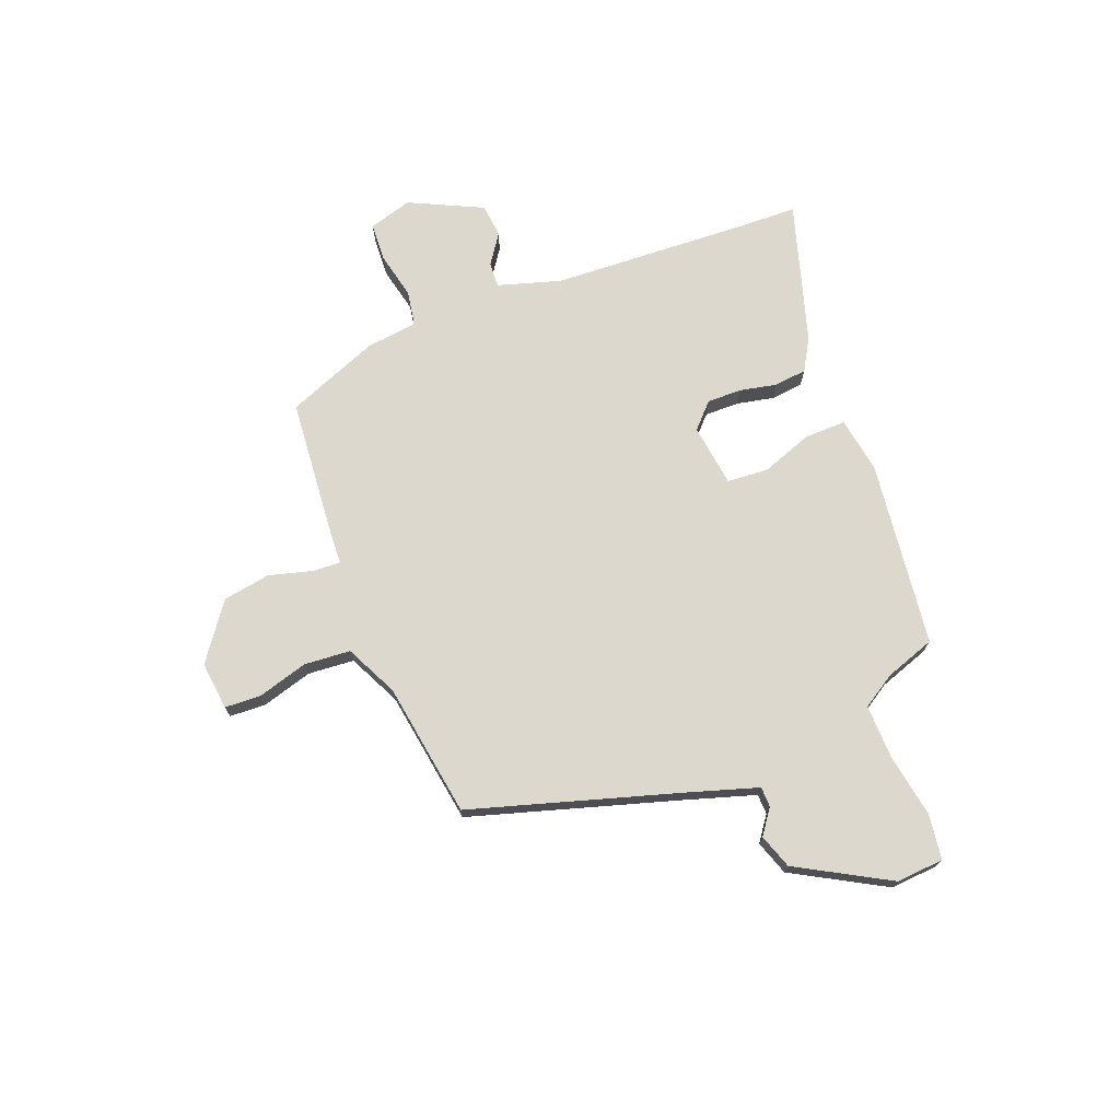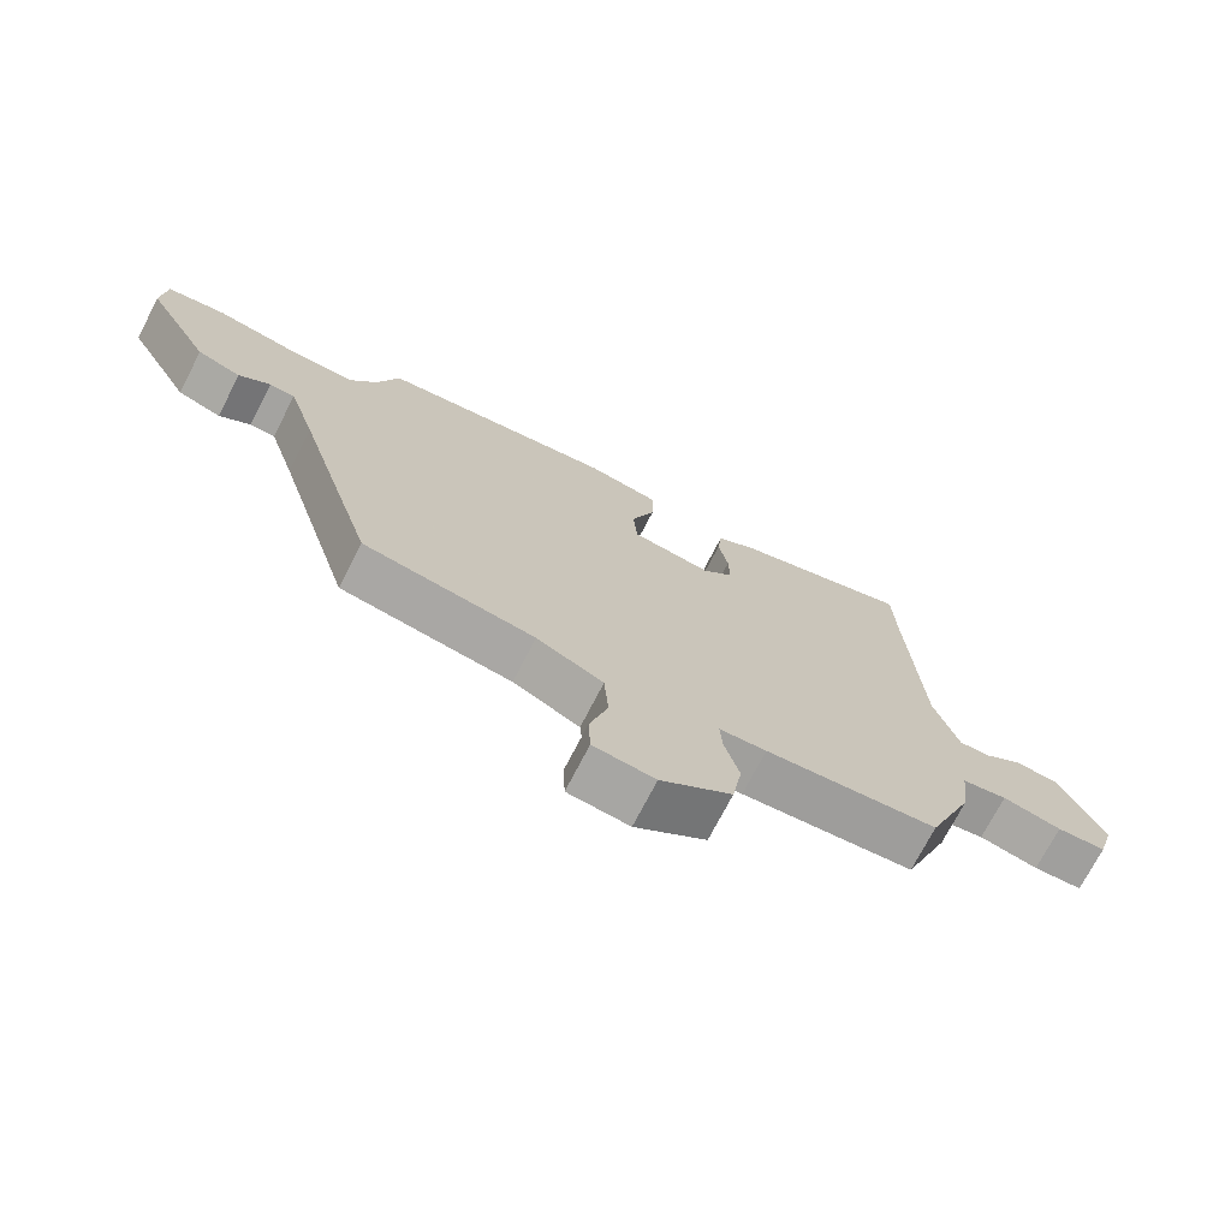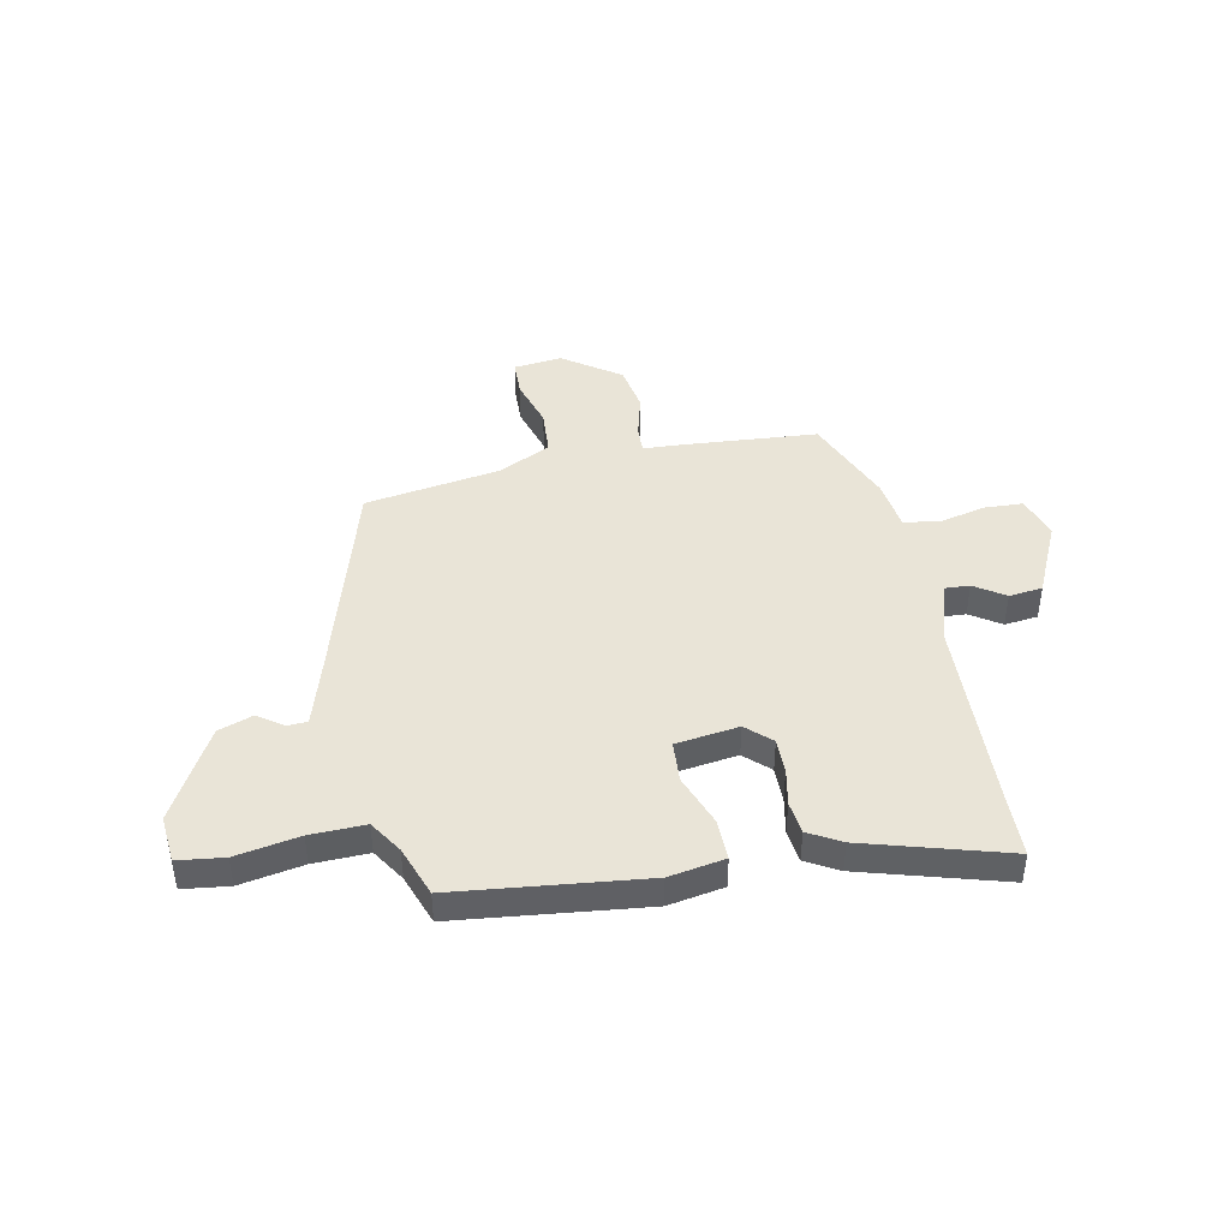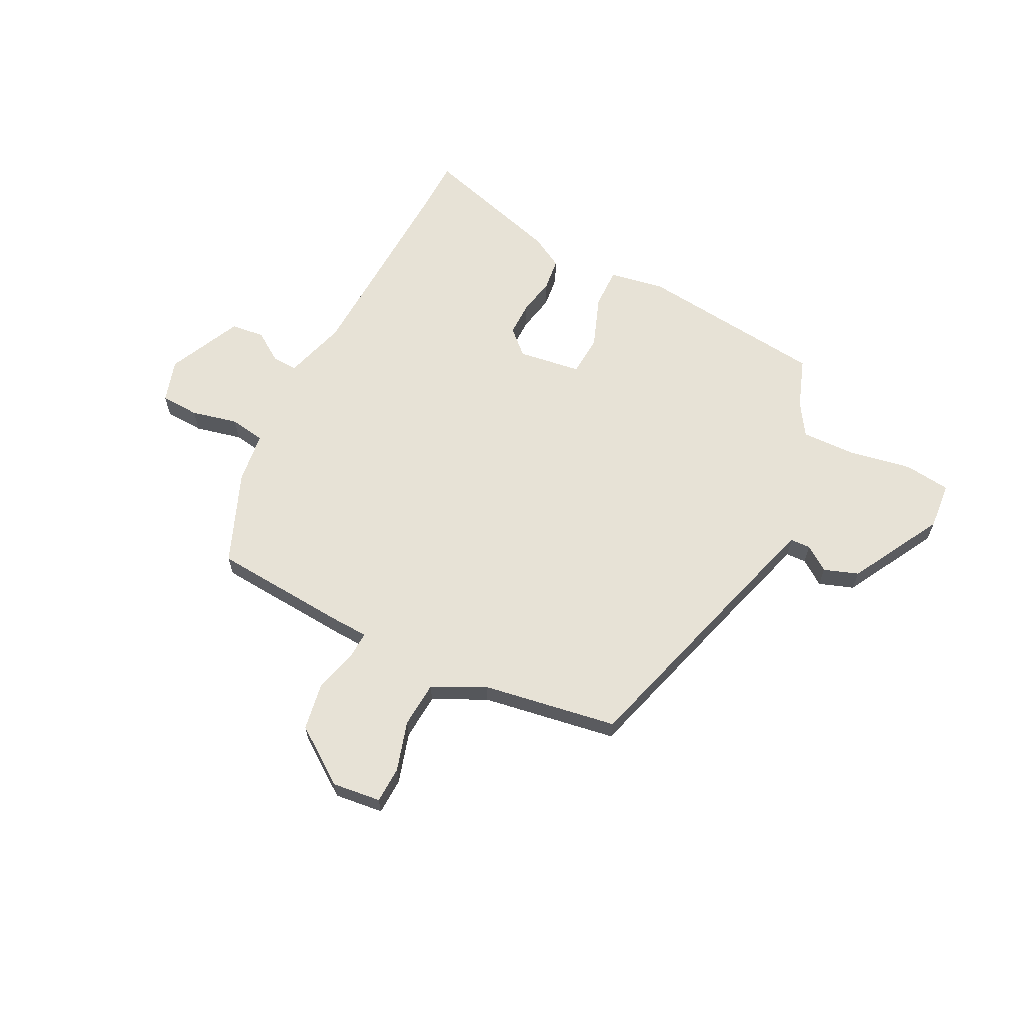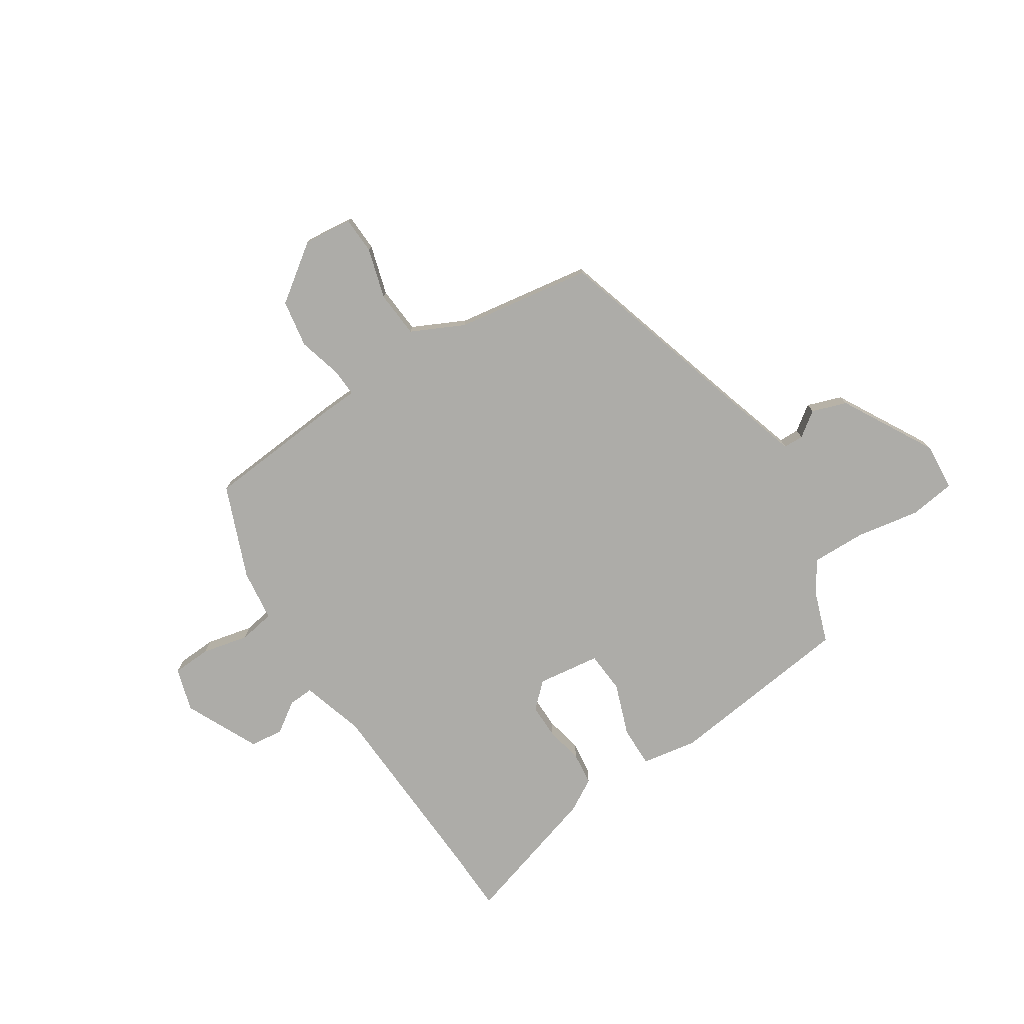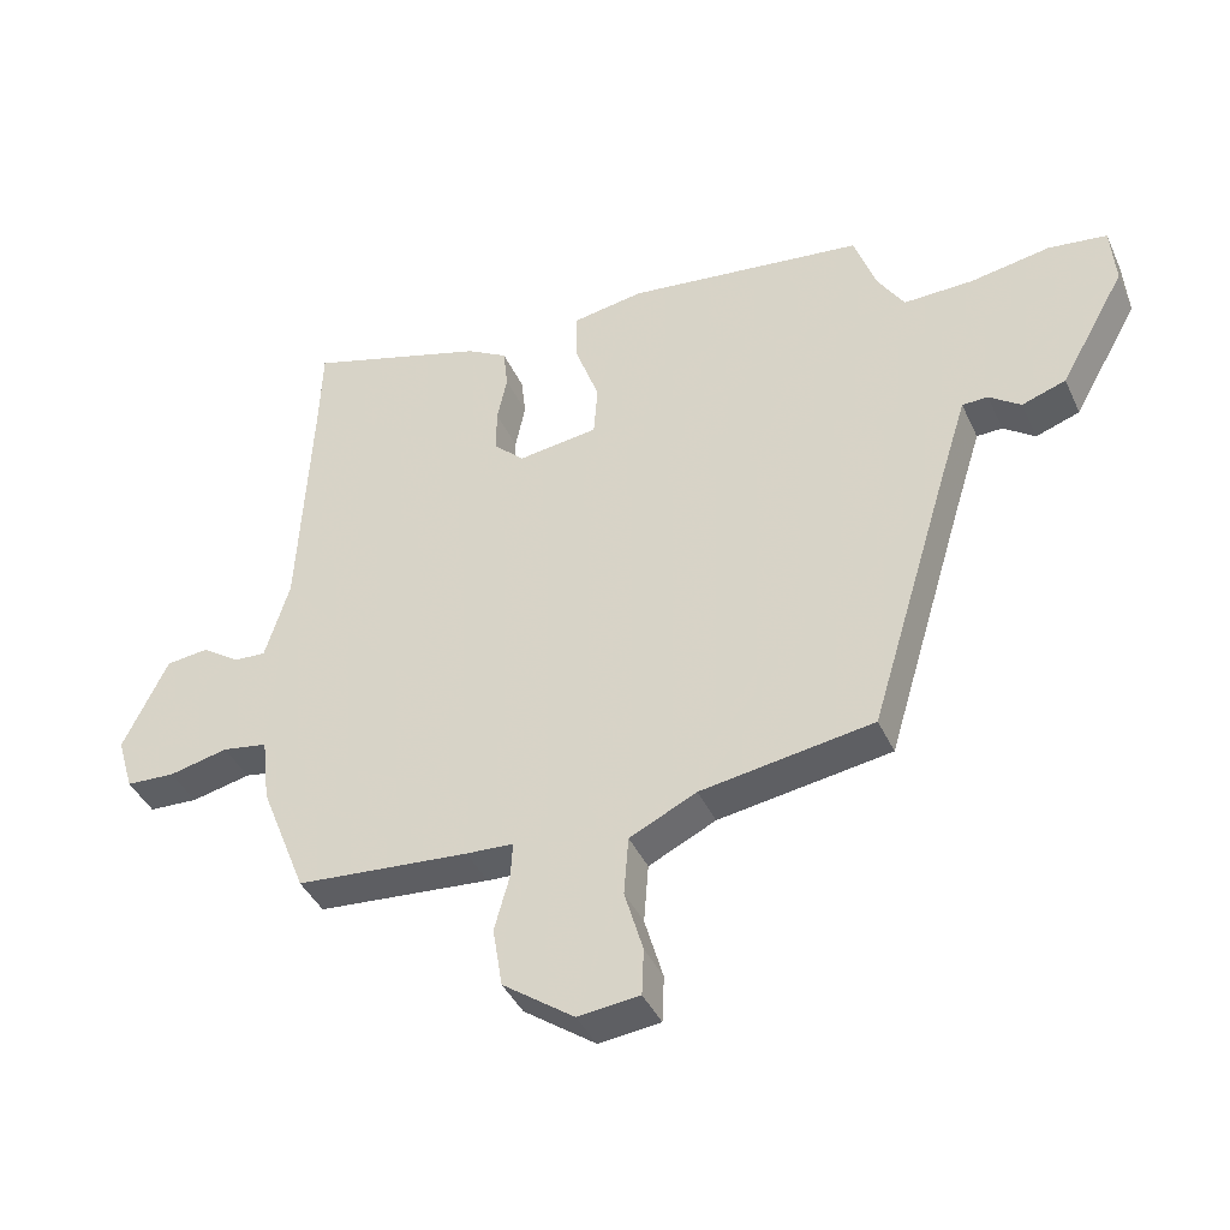
<metadata>
{"format":"obj","ext":"obj","renderer":"f3d","projection":"perspective","resolution":1024,"background":"white","views":[{"elev":72.2,"azim":-111.3,"up":"+Y"},{"elev":-72.4,"azim":-27.2,"up":"+Z"},{"elev":43.4,"azim":-12.0,"up":"+Y"},{"elev":63.2,"azim":-153.8,"up":"+Y"},{"elev":-76.7,"azim":-147.3,"up":"+Y"},{"elev":-41.0,"azim":-156.9,"up":"+Z"}]}
</metadata>
<code>
v 0.497 0.07 0.596
v 0.501 0.07 0.474
v 0.52 0.07 0.097
v 0.557 0.07 -0.025
v 0.606 0.07 -0.022
v 0.664 0.07 0.018
v 0.729 0.07 0.011
v 0.797 0.07 -0.131
v 0.772 0.07 -0.215
v 0.697 0.07 -0.219
v 0.607 0.07 -0.199
v 0.538 0.07 -0.211
v 0.526 0.07 -0.311
v 0.455 0.07 -0.49
v 0.191 0.07 -0.513
v 0.119 0.07 -0.517
v 0.122 0.07 -0.571
v 0.145 0.07 -0.655
v 0.13 0.07 -0.747
v 0.021 0.07 -0.826
v -0.073 0.07 -0.816
v -0.076 0.07 -0.745
v -0.048 0.07 -0.648
v -0.055 0.07 -0.558
v -0.157 0.07 -0.509
v -0.419 0.07 -0.469
v -0.541 0.07 -0.065
v -0.583 0.07 0.069
v -0.622 0.07 0.07
v -0.67 0.07 0.035
v -0.737 0.07 0.058
v -0.837 0.07 0.236
v -0.83 0.07 0.328
v -0.741 0.07 0.34
v -0.619 0.07 0.319
v -0.513 0.07 0.317
v -0.473 0.07 0.381
v -0.439 0.07 0.479
v -0.076 0.07 0.524
v 0.032 0.07 0.506
v 0.031 0.07 0.426
v -0.005 0.07 0.326
v 0.001 0.07 0.246
v 0.123 0.07 0.23
v 0.17 0.07 0.275
v 0.169 0.07 0.342
v 0.154 0.07 0.414
v 0.161 0.07 0.477
v 0.223 0.07 0.513
v 0.497 0 0.596
v 0.501 0 0.474
v 0.52 0 0.097
v 0.557 0 -0.025
v 0.606 0 -0.022
v 0.664 0 0.018
v 0.729 0 0.011
v 0.797 0 -0.131
v 0.772 0 -0.215
v 0.697 0 -0.219
v 0.607 0 -0.199
v 0.538 0 -0.211
v 0.526 0 -0.311
v 0.455 0 -0.49
v 0.191 0 -0.513
v 0.119 0 -0.517
v 0.122 0 -0.571
v 0.145 0 -0.655
v 0.13 0 -0.747
v 0.021 0 -0.826
v -0.073 0 -0.816
v -0.076 0 -0.745
v -0.048 0 -0.648
v -0.055 0 -0.558
v -0.157 0 -0.509
v -0.419 0 -0.469
v -0.541 0 -0.065
v -0.583 0 0.069
v -0.622 0 0.07
v -0.67 0 0.035
v -0.737 0 0.058
v -0.837 0 0.236
v -0.83 0 0.328
v -0.741 0 0.34
v -0.619 0 0.319
v -0.513 0 0.317
v -0.473 0 0.381
v -0.439 0 0.479
v -0.076 0 0.524
v 0.032 0 0.506
v 0.031 0 0.426
v -0.005 0 0.326
v 0.001 0 0.246
v 0.123 0 0.23
v 0.17 0 0.275
v 0.169 0 0.342
v 0.154 0 0.414
v 0.161 0 0.477
v 0.223 0 0.513
f 46 47 48 49
f 45 46 49 1
f 39 40 41 42
f 37 38 39 42
f 36 37 42 43
f 35 36 43
f 32 33 34 35
f 32 35 43 44
f 29 30 31 32
f 28 29 32 44
f 25 26 27
f 24 25 27 28
f 20 21 22 23
f 20 23 24
f 17 18 19 20
f 16 17 20 24
f 13 14 15 16
f 12 13 16 24
f 8 9 10 11
f 8 11 12
f 5 6 7 8
f 4 5 8 12
f 3 4 12 24
f 45 1 2
f 44 45 2 3
f 3 24 28 44
f 98 97 96 95
f 50 98 95 94
f 91 90 89 88
f 91 88 87 86
f 92 91 86 85
f 92 85 84
f 84 83 82 81
f 93 92 84 81
f 81 80 79 78
f 93 81 78 77
f 76 75 74
f 77 76 74 73
f 72 71 70 69
f 73 72 69
f 69 68 67 66
f 73 69 66 65
f 65 64 63 62
f 73 65 62 61
f 60 59 58 57
f 61 60 57
f 57 56 55 54
f 61 57 54 53
f 73 61 53 52
f 51 50 94
f 52 51 94 93
f 93 77 73 52
f 1 50 51 2
f 2 51 52 3
f 3 52 53 4
f 4 53 54 5
f 5 54 55 6
f 6 55 56 7
f 7 56 57 8
f 8 57 58 9
f 9 58 59 10
f 10 59 60 11
f 11 60 61 12
f 12 61 62 13
f 13 62 63 14
f 14 63 64 15
f 15 64 65 16
f 16 65 66 17
f 17 66 67 18
f 18 67 68 19
f 19 68 69 20
f 20 69 70 21
f 21 70 71 22
f 22 71 72 23
f 23 72 73 24
f 24 73 74 25
f 25 74 75 26
f 26 75 76 27
f 27 76 77 28
f 28 77 78 29
f 29 78 79 30
f 30 79 80 31
f 31 80 81 32
f 32 81 82 33
f 33 82 83 34
f 34 83 84 35
f 35 84 85 36
f 36 85 86 37
f 37 86 87 38
f 38 87 88 39
f 39 88 89 40
f 40 89 90 41
f 41 90 91 42
f 42 91 92 43
f 43 92 93 44
f 44 93 94 45
f 45 94 95 46
f 46 95 96 47
f 47 96 97 48
f 48 97 98 49
f 49 98 50 1

</code>
